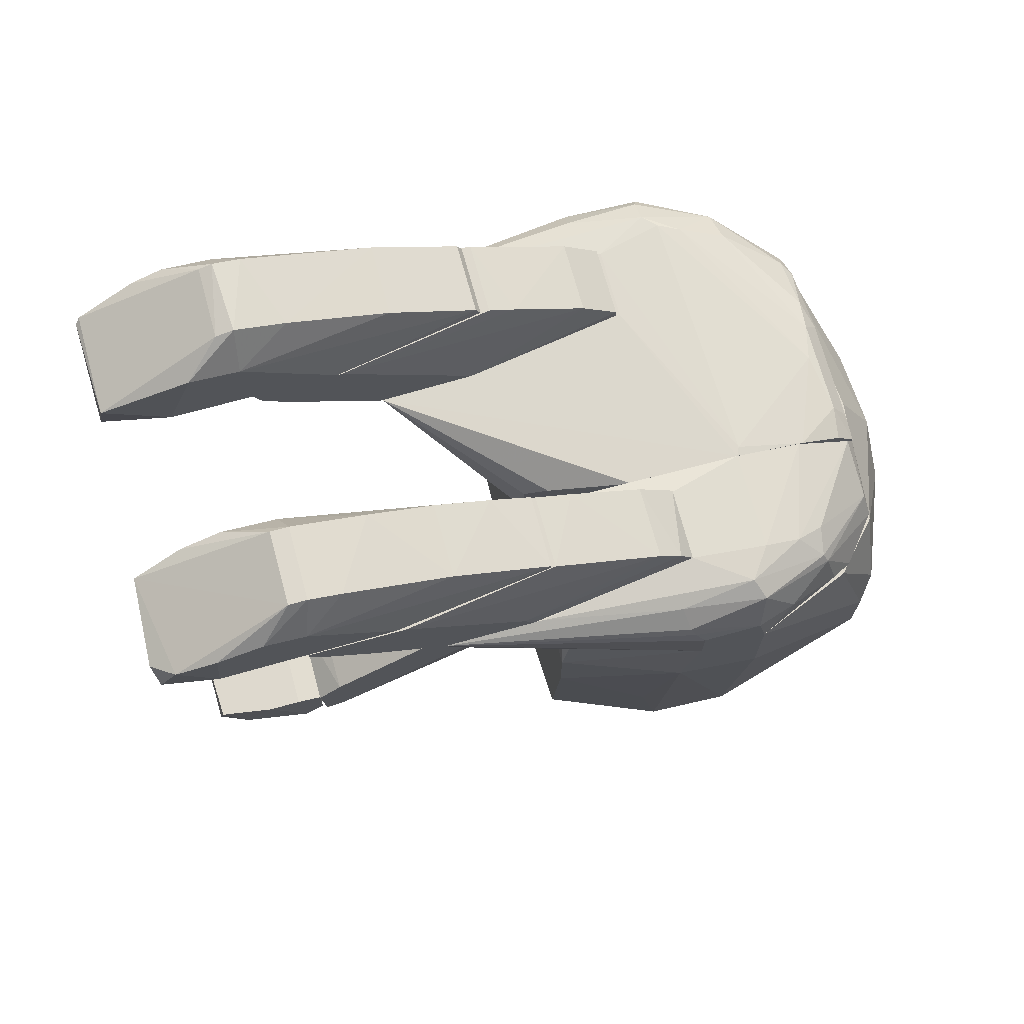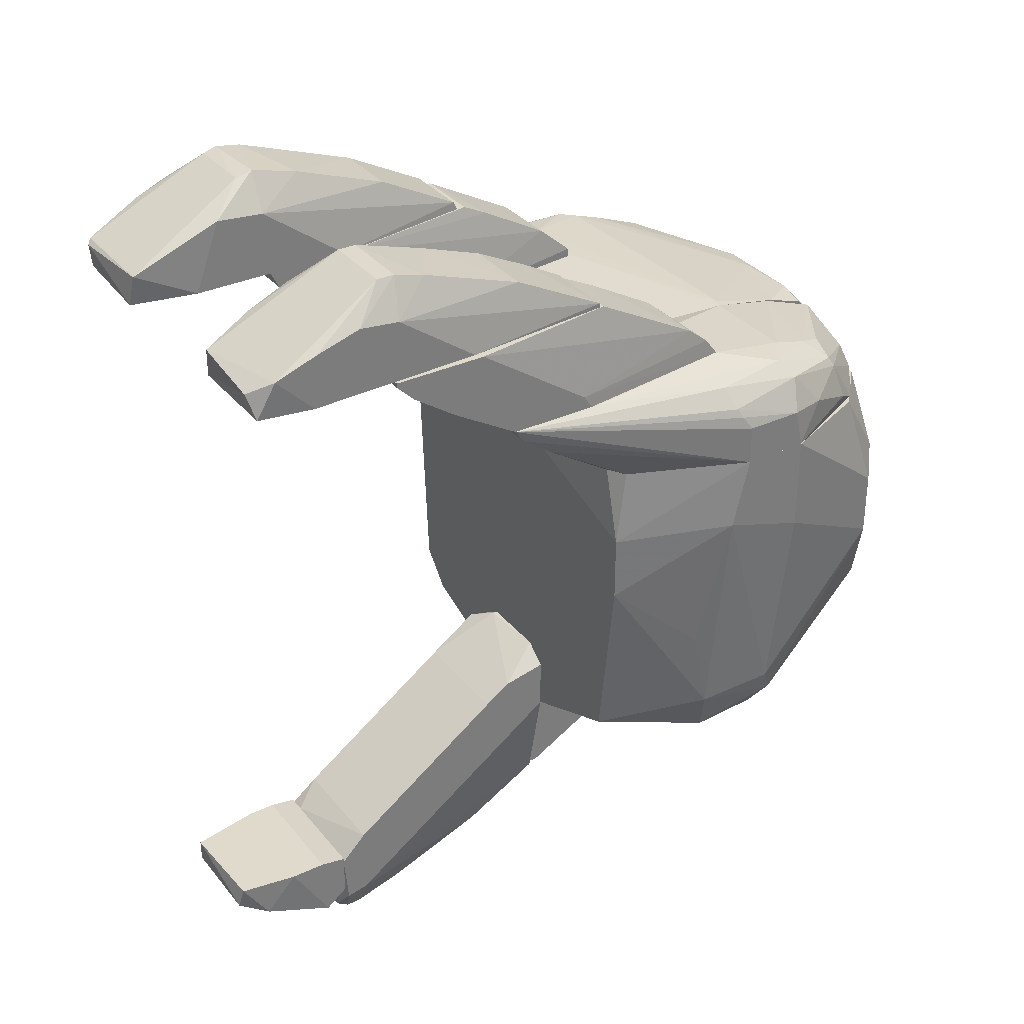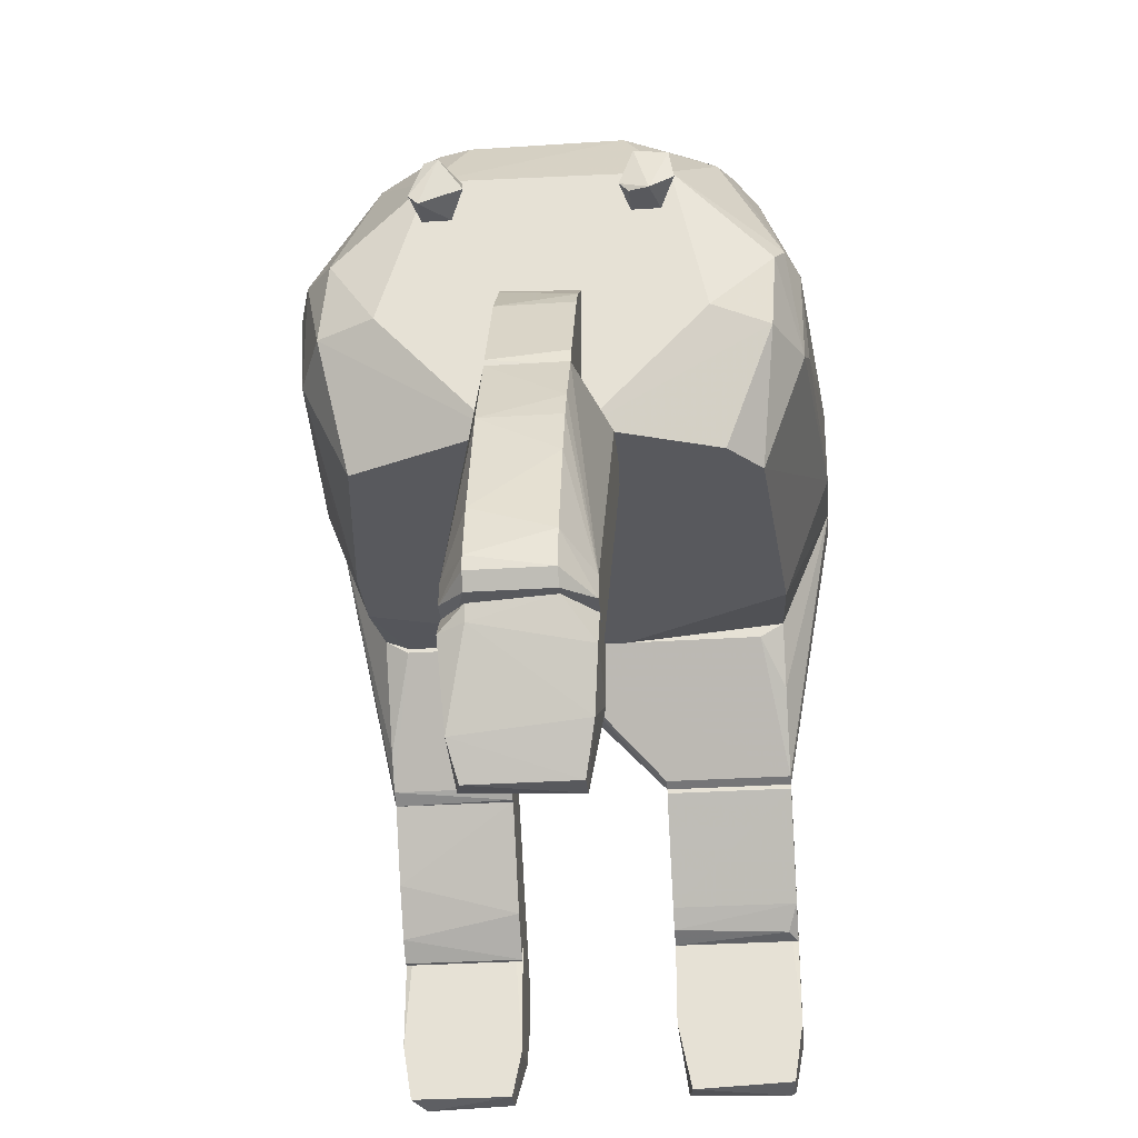
<metadata>
{"format":"obj","ext":"obj","renderer":"f3d","projection":"perspective","resolution":1024,"background":"white","views":[{"elev":71.4,"azim":-105.4,"up":"+Y"},{"elev":33.1,"azim":-122.7,"up":"+Y"},{"elev":-30.2,"azim":5.5,"up":"+Z"}]}
</metadata>
<code>
o convex_0
v -0.4922 -3.798 -8.301
v 0.6498 -3.607 -6.969
v -0.6351 -3.607 -6.969
v 0.3642 -4.416 -6.969
v 0.5069 -3.56 -8.301
v -0.6351 -4.273 -7.207
v 0.6021 -4.035 -7.873
v -0.5399 -3.56 -8.254
v -0.3972 -4.416 -7.016
v 0.6498 -4.273 -7.35
v 0.6498 -3.56 -7.254
v 0.5069 -3.798 -8.301
v -0.5875 -3.988 -7.968
v -0.6351 -3.56 -7.635
v 0.6498 -4.083 -6.969
v -0.6351 -4.083 -6.969
v 0.6498 -3.56 -7.54
v -0.3972 -4.369 -7.159
v -0.6351 -3.56 -7.254
f 11 14 19
f 2 3 4
f 5 1 8
f 3 2 11
f 5 8 11
f 2 10 11
f 1 5 12
f 5 7 12
f 12 7 13
f 8 1 13
f 1 12 13
f 6 3 14
f 11 8 14
f 13 6 14
f 8 13 14
f 2 4 15
f 10 2 15
f 4 10 15
f 4 3 16
f 3 6 16
f 9 4 16
f 6 9 16
f 7 5 17
f 10 7 17
f 5 11 17
f 11 10 17
f 4 9 18
f 9 6 18
f 7 10 18
f 10 4 18
f 13 7 18
f 6 13 18
f 3 11 19
f 14 3 19
o convex_1
v -0.3971 -4.607 -6.826
v 0.3642 -1.656 -4.161
v -0.3971 -1.656 -4.161
v 0.3642 -3.559 -4.161
v 0.6497 -3.654 -6.969
v -0.6349 -3.369 -6.683
v -0.3971 -3.559 -4.161
v 0.3642 -4.559 -6.445
v 0.6497 -1.847 -4.161
v -0.6349 -2.418 -4.161
v -0.6349 -4.225 -6.921
v 0.6497 -4.225 -6.921
v -0.3971 -4.035 -5.018
v 0.6021 -2.132 -4.923
v -0.6349 -1.942 -4.637
v 0.6497 -2.418 -4.161
v 0.3642 -4.035 -5.018
v -0.6349 -3.654 -6.969
v 0.3642 -4.511 -6.969
v 0.6021 -3.369 -6.683
v -0.3971 -4.463 -6.16
v 0.6497 -4.178 -6.683
v -0.6349 -4.178 -6.683
v -0.3971 -4.511 -6.969
v -0.6349 -1.847 -4.161
v 0.6497 -1.799 -4.352
v 0.3642 -4.607 -6.826
v 0.3642 -1.656 -4.209
v 0.4594 -3.607 -6.969
v 0.3642 -4.225 -5.494
v -0.3971 -4.607 -6.683
v 0.3642 -3.892 -4.732
v -0.6349 -2.132 -4.923
f 47 33 52
f 21 22 23
f 23 22 26
f 21 23 28
f 26 22 29
f 29 25 30
f 24 28 31
f 25 29 34
f 28 23 35
f 31 28 35
f 30 25 37
f 24 31 38
f 37 24 38
f 25 33 39
f 27 31 41
f 35 23 41
f 31 35 41
f 26 29 42
f 29 30 42
f 32 26 42
f 40 32 42
f 20 30 43
f 30 37 43
f 37 38 43
f 38 20 43
f 29 22 44
f 22 34 44
f 34 29 44
f 21 28 45
f 28 24 45
f 24 39 45
f 39 33 45
f 31 27 46
f 20 38 46
f 38 31 46
f 22 21 47
f 34 22 47
f 21 45 47
f 45 33 47
f 24 37 48
f 37 25 48
f 39 24 48
f 25 39 48
f 36 32 49
f 40 27 49
f 32 40 49
f 27 41 49
f 41 36 49
f 30 20 50
f 27 40 50
f 42 30 50
f 40 42 50
f 20 46 50
f 46 27 50
f 23 26 51
f 26 32 51
f 32 36 51
f 41 23 51
f 36 41 51
f 33 25 52
f 25 34 52
f 34 47 52
o convex_2
v 1.364 -1.703 -0.497
v -2.11 0.05691 -4.161
v -2.396 -0.7515 -3.209
v -1.634 1.58 -0.497
v 2.077 1.58 -4.018
v 1.649 -2.036 -4.161
v -2.063 -2.322 -2.067
v 2.22 1.58 -1.116
v -2.063 1.58 -4.018
v 2.172 -2.274 -2.21
v -0.3968 -2.513 -4.161
v -0.5395 -0.7511 0.02688
v -2.253 -0.2287 -0.6401
v -1.111 -2.513 -1.258
v 0.6019 0.6755 0.02688
v -2.586 1.58 -2.02
v 2.601 0.6755 -2.875
v 2.268 -0.3241 -0.6872
v -1.872 -1.894 -4.161
v 1.22 -2.513 -1.306
v -1.111 -1.941 -0.497
v -2.443 -1.655 -2.162
v 1.982 -1.656 -4.161
v 1.649 1.58 -0.497
v 0.4592 1.58 -4.161
v 2.458 -1.465 -2.828
v 2.601 1.58 -2.067
v 1.554 -2.513 -2.876
v -2.586 0.8181 -2.923
v 0.7923 -0.5132 0.02688
v -0.8254 0.4379 0.02688
v -2.015 -0.9891 -0.5446
v 0.7446 -2.036 -0.497
v 2.125 0.7231 -4.161
v -1.587 -2.513 -2.828
v 2.125 0.4852 -0.497
v 1.792 -1.322 -0.497
v 2.411 -1.751 -2.067
v -2.063 0.8181 -0.497
v -2.396 -1.703 -3.019
v -0.3019 0.8662 0.02688
v -2.158 -2.274 -2.875
v 2.125 -2.274 -2.971
v 0.3643 -2.513 -4.161
v 2.601 0.5801 -2.115
v -2.586 0.5328 -2.02
v 2.601 1.58 -2.733
v -1.729 -1.561 -0.5921
v -2.11 0.7708 -4.161
v -0.2542 1.58 -0.3539
v 0.2688 -0.8945 0.02688
v -2.348 -1.941 -2.02
v -2.586 1.58 -2.733
v -0.8726 -0.3237 0.02688
v -2.158 1.58 -0.9729
v -2.253 0.4852 -0.6401
v 1.649 -1.656 -0.5921
v 0.8873 0.2949 0.02688
v 2.03 -0.9414 -0.5446
v -0.7777 -2.036 -0.497
v 2.411 -1.703 -2.971
v 2.268 0.4852 -0.6872
v 2.268 -2.084 -2.02
v -1.825 1.58 -4.113
f 101 61 116
f 57 56 60
f 56 57 61
f 54 58 63
f 56 61 68
f 54 63 71
f 66 63 72
f 58 54 75
f 60 56 76
f 61 57 77
f 75 54 77
f 57 60 79
f 62 72 80
f 72 63 80
f 54 55 81
f 67 64 82
f 64 67 83
f 66 72 85
f 69 75 86
f 77 57 86
f 75 77 86
f 66 59 87
f 63 66 87
f 60 76 88
f 82 53 89
f 83 56 91
f 65 84 91
f 55 54 92
f 54 71 92
f 81 55 92
f 74 81 92
f 67 76 93
f 56 83 93
f 83 67 93
f 71 63 94
f 87 59 94
f 63 87 94
f 92 71 94
f 58 75 95
f 62 80 95
f 63 58 96
f 80 63 96
f 58 95 96
f 95 80 96
f 78 69 97
f 69 79 97
f 79 70 97
f 90 78 97
f 70 90 97
f 65 68 98
f 74 65 98
f 68 81 98
f 81 74 98
f 57 79 99
f 79 69 99
f 86 57 99
f 69 86 99
f 59 66 100
f 66 73 100
f 73 64 100
f 77 54 101
f 54 81 101
f 76 56 102
f 56 93 102
f 93 76 102
f 53 82 103
f 82 64 103
f 85 53 103
f 65 74 104
f 84 65 104
f 74 92 104
f 94 59 104
f 92 94 104
f 59 100 104
f 100 84 104
f 68 61 105
f 81 68 105
f 61 101 105
f 101 81 105
f 64 83 106
f 83 91 106
f 91 84 106
f 100 64 106
f 84 100 106
f 56 68 107
f 91 56 107
f 91 107 108
f 68 65 108
f 65 91 108
f 107 68 108
f 53 85 109
f 85 72 109
f 89 53 109
f 76 67 110
f 67 82 110
f 88 76 110
f 82 88 110
f 70 88 111
f 88 82 111
f 82 89 111
f 90 70 111
f 73 66 112
f 64 73 112
f 66 85 112
f 103 64 112
f 85 103 112
f 75 69 113
f 69 78 113
f 78 90 113
f 95 75 113
f 62 95 113
f 79 60 114
f 70 79 114
f 60 88 114
f 88 70 114
f 72 62 115
f 109 72 115
f 89 109 115
f 111 89 115
f 90 111 115
f 62 113 115
f 113 90 115
f 61 77 116
f 77 101 116
o convex_3
v -2.586 2.008 -2.115
v -0.8255 1.961 -0.4966
v -0.8255 1.58 -0.4966
v -0.8255 2.532 -5.446
v -1.825 1.58 -4.161
v -2.063 2.579 -5.446
v -1.872 2.484 -1.877
v -0.8255 1.58 -4.018
v -2.586 1.58 -2.734
v -0.8255 2.484 -1.877
v -2.063 1.58 -0.8774
v -2.396 2.341 -2.02
v -1.064 2.579 -2.686
v -1.777 2.294 -1.211
v -1.825 2.579 -2.686
v -0.8731 2.151 -0.592
v -1.587 1.628 -0.4966
v -2.063 2.199 -5.017
v -2.539 2.151 -2.829
v -0.8255 2.579 -5.446
v -2.11 2.103 -1.211
v -2.205 2.484 -2.115
v -2.586 1.58 -2.02
v -2.063 1.58 -4.018
v -1.064 1.58 -4.161
v -1.444 1.866 -0.5446
v -0.8255 2.341 -1.164
v -2.443 1.961 -1.687
v -2.063 2.437 -5.35
v -0.8255 2.437 -5.35
v -2.586 2.008 -2.734
v -2.301 2.437 -2.924
v -2.491 2.246 -2.876
v -2.063 2.579 -4.398
v -1.872 2.389 -1.497
v -2.205 1.723 -1.116
v -0.8255 2.579 -4.398
v -2.063 2.199 -1.258
f 151 138 154
f 118 119 120
f 120 119 124
f 119 121 124
f 121 119 125
f 118 120 126
f 125 119 127
f 123 126 129
f 129 122 131
f 123 129 131
f 119 118 133
f 127 119 133
f 120 122 136
f 126 120 136
f 122 129 136
f 127 133 137
f 123 131 138
f 117 125 139
f 125 127 139
f 121 125 140
f 134 121 140
f 125 134 140
f 124 121 141
f 118 132 142
f 132 130 142
f 133 118 142
f 137 133 142
f 118 126 143
f 126 123 143
f 132 118 143
f 128 117 144
f 137 128 144
f 117 139 144
f 122 120 145
f 125 122 145
f 121 134 145
f 134 125 145
f 141 121 145
f 141 145 146
f 120 124 146
f 124 141 146
f 145 120 146
f 125 117 147
f 122 125 147
f 117 135 147
f 135 122 147
f 128 138 148
f 117 128 149
f 135 117 149
f 122 135 149
f 148 122 149
f 128 148 149
f 131 122 150
f 138 131 150
f 122 148 150
f 148 138 150
f 130 132 151
f 123 138 151
f 143 123 151
f 132 143 151
f 127 137 152
f 139 127 152
f 137 144 152
f 144 139 152
f 129 126 153
f 126 136 153
f 136 129 153
f 128 137 154
f 138 128 154
f 142 130 154
f 137 142 154
f 130 151 154
o convex_4
v -0.8255 2.199 -0.6876
v 2.601 1.628 -2.067
v 2.601 1.58 -2.067
v 0.7928 2.532 -5.398
v -0.4921 1.58 -4.161
v 2.172 2.484 -2.067
v -0.8255 1.58 -0.4966
v 2.077 2.437 -5.35
v -0.8255 2.484 -3.066
v 1.601 1.628 -0.4966
v 2.077 1.58 -4.018
v 0.8404 2.151 -0.5921
v -0.7302 2.484 -1.83
v 2.506 2.199 -2.02
v -0.8255 1.58 -2.876
v 2.077 2.532 -5.398
v 2.125 2.151 -1.259
v 0.1264 2.294 -0.7351
v 1.84 2.532 -2.638
v -0.5874 2.246 -3.922
v 2.601 1.58 -2.734
v 2.22 1.58 -1.116
v 2.553 2.151 -2.829
v 1.84 1.58 -4.16
v -0.5397 2.056 -0.4966
v 1.935 2.437 -1.687
v 2.363 2.389 -2.876
v 1.078 2.532 -2.638
v 0.7928 2.437 -5.35
v -0.4921 2.056 -4.161
v 1.316 1.866 -0.4966
v 1.792 2.294 -1.211
v 1.697 1.58 -0.5446
v -0.8255 2.341 -1.116
v 2.03 2.484 -1.925
v -0.5874 1.58 -3.922
v 0.5071 2.246 -0.6401
v 2.601 1.961 -2.115
v -0.4921 2.246 -0.6401
v 2.601 1.913 -2.734
v 2.41 1.913 -1.592
v 2.077 1.913 -4.589
v -0.8255 2.484 -1.877
v 2.41 2.341 -2.067
v 1.459 1.913 -0.5921
v -0.8255 2.009 -0.4966
v 0.5547 2.056 -0.4966
f 166 191 201
f 159 157 161
f 161 155 163
f 157 159 165
f 159 161 169
f 161 163 169
f 162 158 170
f 170 158 173
f 160 170 173
f 163 158 174
f 156 157 175
f 157 165 175
f 162 170 175
f 157 156 176
f 161 157 176
f 159 162 178
f 165 159 178
f 161 164 179
f 171 160 180
f 170 160 181
f 177 170 181
f 173 158 182
f 167 173 182
f 159 158 183
f 158 162 183
f 162 159 183
f 158 159 184
f 174 158 184
f 159 174 184
f 179 164 185
f 171 180 186
f 164 161 187
f 171 164 187
f 161 176 187
f 176 171 187
f 163 155 188
f 172 167 188
f 167 172 189
f 173 167 189
f 160 173 189
f 180 160 189
f 172 180 189
f 159 169 190
f 169 163 190
f 174 159 190
f 163 174 190
f 180 172 191
f 166 186 191
f 186 180 191
f 156 175 192
f 177 168 192
f 188 155 193
f 172 188 193
f 191 172 193
f 179 191 193
f 175 170 194
f 170 177 194
f 192 175 194
f 177 192 194
f 168 171 195
f 176 156 195
f 171 176 195
f 156 192 195
f 192 168 195
f 175 165 196
f 162 175 196
f 178 162 196
f 165 178 196
f 158 163 197
f 182 158 197
f 167 182 197
f 163 188 197
f 188 167 197
f 160 171 198
f 171 168 198
f 168 177 198
f 181 160 198
f 177 181 198
f 164 171 199
f 185 164 199
f 166 185 199
f 186 166 199
f 171 186 199
f 155 161 200
f 161 179 200
f 193 155 200
f 179 193 200
f 185 166 201
f 179 185 201
f 191 179 201
o convex_5
v 0.3643 -2.846 -2.924
v -0.3972 -3.512 -4.161
v 0.3643 -3.512 -4.161
v -0.3972 -2.513 -4.161
v -0.3972 -2.513 -2.638
v 0.3643 -2.513 -4.161
v 0.3643 -2.513 -2.638
v -0.3972 -2.989 -3.114
v 0.3643 -3.464 -3.97
v -0.3972 -3.512 -4.066
v -0.3972 -2.56 -2.638
v 0.3643 -2.989 -3.114
f 209 210 213
f 204 203 205
f 205 203 206
f 202 204 207
f 204 205 207
f 205 206 207
f 207 206 208
f 202 207 208
f 206 203 209
f 204 202 210
f 210 209 211
f 203 204 211
f 209 203 211
f 204 210 211
f 208 206 212
f 202 208 212
f 209 202 212
f 206 209 212
f 202 209 213
f 210 202 213
o convex_6
v -2.063 3.531 -6.826
v -0.8255 2.627 -4.495
v -1.063 2.627 -2.686
v -0.8255 3.579 -5.826
v -1.825 3.579 -4.209
v -2.063 2.579 -4.495
v -0.8255 2.579 -5.445
v -1.825 2.579 -2.686
v -0.8255 3.579 -6.826
v -1.063 3.579 -4.209
v -2.063 2.579 -5.445
v -2.063 3.579 -5.826
v -1.825 2.96 -3.067
v -0.8255 3.198 -6.445
v -1.063 2.96 -3.067
v -2.063 3.008 -6.159
v -1.063 2.579 -2.686
v -2.063 3.579 -6.826
v -2.063 3.341 -6.635
v -0.8255 3.531 -6.826
v -1.063 3.388 -3.828
v -2.063 2.722 -4.59
v -1.825 2.77 -2.829
f 235 221 236
f 217 215 220
f 219 220 221
f 218 217 222
f 217 220 222
f 217 218 223
f 219 214 224
f 220 219 224
f 214 219 225
f 218 222 225
f 218 225 226
f 222 220 227
f 216 215 228
f 215 217 228
f 224 214 229
f 220 224 229
f 227 220 229
f 215 216 230
f 220 215 230
f 216 221 230
f 221 220 230
f 222 214 231
f 214 225 231
f 225 222 231
f 229 214 232
f 227 229 232
f 214 222 233
f 222 227 233
f 232 214 233
f 227 232 233
f 217 223 234
f 223 218 234
f 218 226 234
f 228 217 234
f 226 228 234
f 219 221 235
f 225 219 235
f 226 225 235
f 226 235 236
f 221 216 236
f 216 228 236
f 228 226 236
o convex_7
v -1.825 3.817 -8.348
v -0.8255 3.627 -5.922
v -1.064 3.627 -4.256
v -1.064 4.626 -6.683
v -1.825 3.579 -4.256
v -1.825 4.626 -6.683
v -0.9207 3.579 -8.301
v -2.063 3.579 -7.73
v -0.8255 4.102 -7.778
v -2.063 4.293 -7.206
v -1.825 4.15 -5.256
v -0.8255 4.245 -6.778
v -2.063 3.627 -5.922
v -1.064 4.15 -5.256
v -1.825 4.626 -6.873
v -0.9207 3.865 -8.301
v -1.967 3.579 -8.301
v -1.064 3.579 -4.256
v -2.015 3.96 -8.111
v -1.064 4.626 -6.873
v -0.8255 3.579 -7.825
v -2.063 4.245 -6.778
v -1.825 3.627 -4.256
v -1.825 4.531 -6.35
v -0.8255 4.293 -7.349
v -1.064 4.388 -5.922
v -2.063 4.15 -7.682
v -1.064 3.865 -4.685
f 247 259 264
f 243 241 244
f 239 238 248
f 238 245 248
f 244 241 249
f 246 244 249
f 242 240 251
f 246 242 251
f 243 237 252
f 237 243 253
f 243 244 253
f 238 239 254
f 239 241 254
f 241 243 254
f 252 237 255
f 251 252 255
f 237 253 255
f 253 244 255
f 251 240 256
f 245 252 256
f 252 251 256
f 245 238 257
f 243 252 257
f 252 245 257
f 238 254 257
f 254 243 257
f 242 246 258
f 246 249 258
f 258 249 259
f 241 239 259
f 249 241 259
f 247 258 259
f 240 242 260
f 242 258 260
f 258 247 260
f 240 248 261
f 248 245 261
f 256 240 261
f 245 256 261
f 248 240 262
f 247 250 262
f 250 248 262
f 240 260 262
f 260 247 262
f 244 246 263
f 246 251 263
f 255 244 263
f 251 255 263
f 239 248 264
f 250 247 264
f 248 250 264
f 259 239 264
o convex_8
v 1.982 3.388 -6.683
v 2.077 2.58 -4.399
v 1.839 2.96 -3.067
v 0.7926 2.532 -5.445
v 0.7926 3.531 -5.779
v 1.078 2.532 -2.686
v 1.839 3.531 -4.114
v 1.078 3.531 -4.114
v 2.077 2.532 -5.446
v 0.7926 3.531 -6.731
v 2.077 3.531 -5.779
v 1.839 2.532 -2.686
v 0.7926 2.58 -4.399
v 1.078 2.96 -3.067
v 2.077 3.531 -6.731
v 0.7926 3.198 -6.445
v 1.078 2.627 -2.686
v 2.077 3.198 -6.445
v 1.839 2.627 -2.686
v 0.7926 3.341 -6.635
v 1.078 3.388 -3.828
f 269 278 285
f 271 269 272
f 270 268 273
f 268 269 274
f 269 271 274
f 274 271 275
f 267 266 275
f 271 267 275
f 266 273 275
f 273 266 276
f 270 273 276
f 269 268 277
f 268 270 277
f 269 277 278
f 265 274 279
f 274 275 279
f 275 273 279
f 273 268 280
f 268 274 280
f 270 276 281
f 277 270 281
f 267 278 281
f 278 277 281
f 265 279 282
f 279 273 282
f 273 280 282
f 266 267 283
f 276 266 283
f 267 281 283
f 281 276 283
f 274 265 284
f 280 274 284
f 265 282 284
f 282 280 284
f 267 271 285
f 272 269 285
f 271 272 285
f 278 267 285
o convex_9
v 0.9354 3.531 -8.301
v 2.077 3.579 -5.827
v 1.839 3.626 -4.257
v 1.839 4.626 -6.778
v 0.7926 4.245 -6.778
v 1.078 3.531 -4.209
v 1.982 3.531 -8.253
v 1.078 4.626 -6.73
v 1.982 3.864 -8.253
v 0.8879 3.864 -8.253
v 0.7926 3.531 -5.827
v 1.078 4.102 -5.161
v 2.077 4.245 -6.778
v 1.839 4.102 -5.161
v 1.839 3.531 -4.209
v 0.7926 3.531 -7.587
v 2.077 3.531 -7.635
v 0.7926 4.292 -7.302
v 2.077 4.15 -7.635
v 1.078 4.578 -6.921
v 1.839 4.578 -6.492
v 1.078 3.626 -4.257
v 1.078 4.483 -6.208
v 1.839 4.578 -6.921
v 1.935 3.817 -8.301
v 2.077 4.293 -7.302
f 304 309 311
f 291 286 292
f 286 291 296
f 288 287 298
f 297 288 299
f 288 298 299
f 287 288 300
f 288 291 300
f 291 292 300
f 295 286 301
f 286 296 301
f 296 290 301
f 292 294 302
f 298 287 302
f 287 300 302
f 300 292 302
f 290 293 303
f 295 301 303
f 301 290 303
f 302 294 304
f 298 302 304
f 293 289 305
f 294 295 305
f 303 293 305
f 295 303 305
f 289 293 306
f 298 289 306
f 299 298 306
f 291 288 307
f 296 291 307
f 290 296 307
f 288 297 307
f 297 290 307
f 293 290 308
f 290 297 308
f 297 299 308
f 306 293 308
f 299 306 308
f 304 294 309
f 305 289 309
f 294 305 309
f 292 286 310
f 294 292 310
f 286 295 310
f 295 294 310
f 289 298 311
f 298 304 311
f 309 289 311
o convex_10
v -0.7779 -2.513 -1.306
v -1.159 -2.798 -1.734
v -1.254 -2.798 -1.639
v -1.159 -2.513 -1.734
v -0.7303 -2.798 -1.591
v -1.111 -2.798 -1.258
v -1.254 -2.513 -1.401
v -0.8732 -2.513 -1.734
v -0.9683 -2.846 -1.258
f 312 317 320
f 313 314 315
f 315 314 318
f 312 315 318
f 314 317 318
f 317 312 318
f 313 315 319
f 315 312 319
f 312 316 319
f 316 313 319
f 314 313 320
f 316 312 320
f 313 316 320
f 317 314 320
o convex_11
v 1.221 -2.513 -1.306
v 0.8402 -2.798 -1.734
v 0.745 -2.798 -1.639
v 1.221 -2.798 -1.306
v 1.126 -2.513 -1.734
v 0.745 -2.513 -1.401
v 0.8878 -2.798 -1.258
v 1.268 -2.798 -1.591
v 0.8402 -2.513 -1.734
v 1.03 -2.846 -1.734
f 325 328 330
f 321 325 326
f 321 326 327
f 324 321 327
f 326 323 327
f 321 324 328
f 325 321 328
f 322 323 329
f 325 322 329
f 326 325 329
f 323 326 329
f 323 322 330
f 322 325 330
f 327 323 330
f 324 327 330
f 328 324 330

</code>
